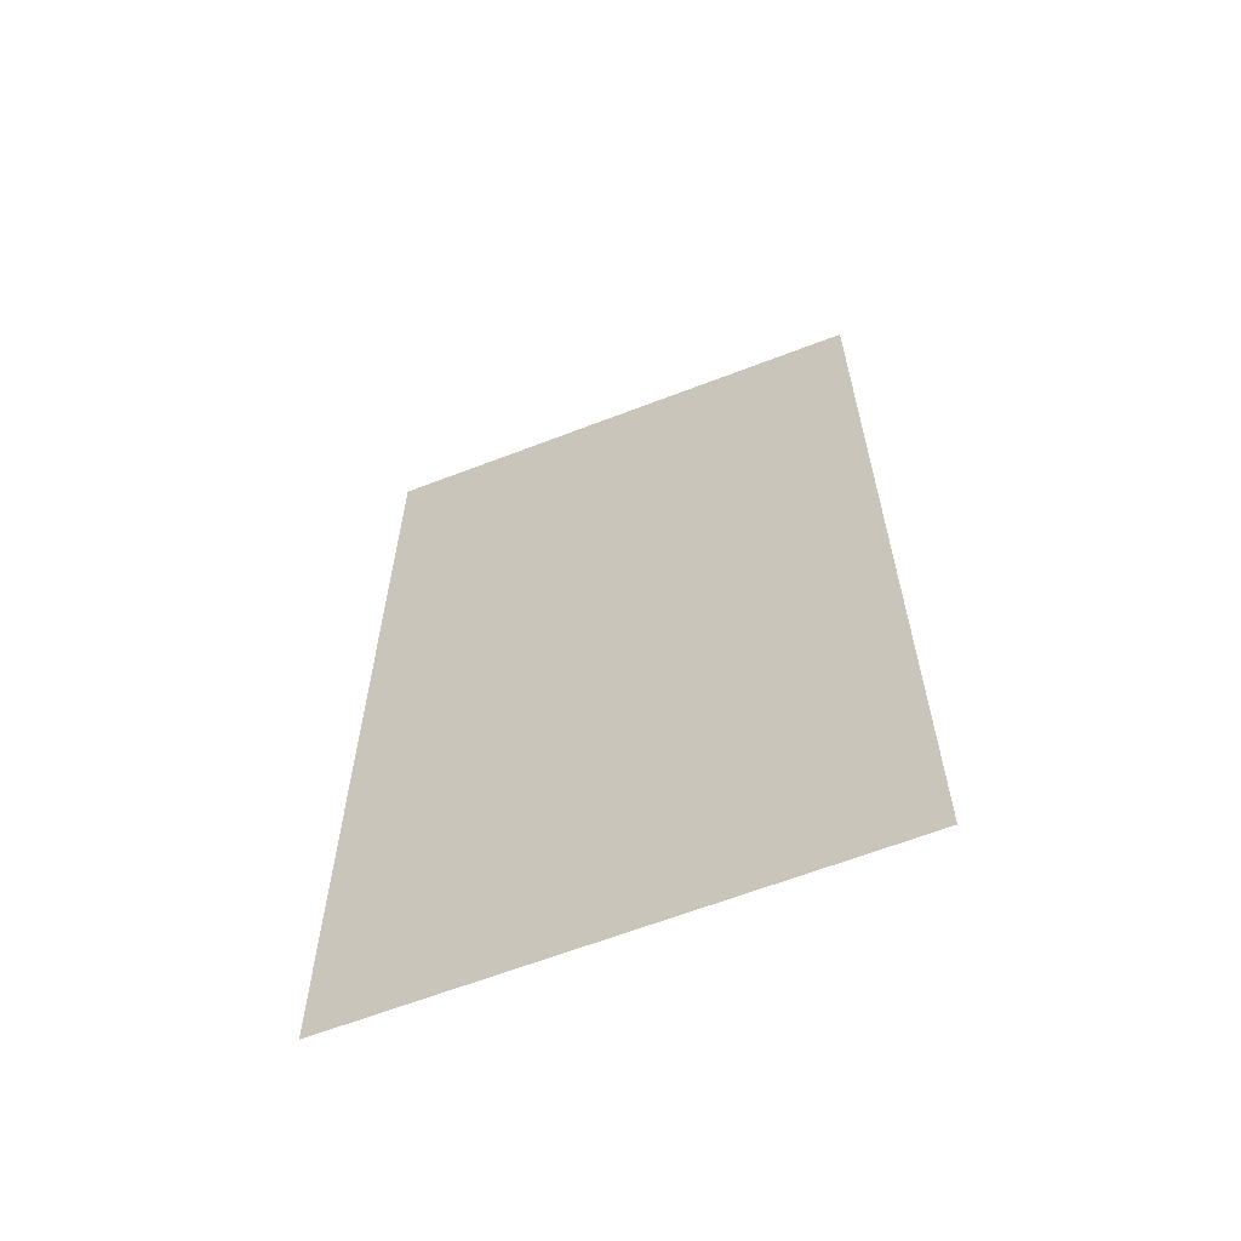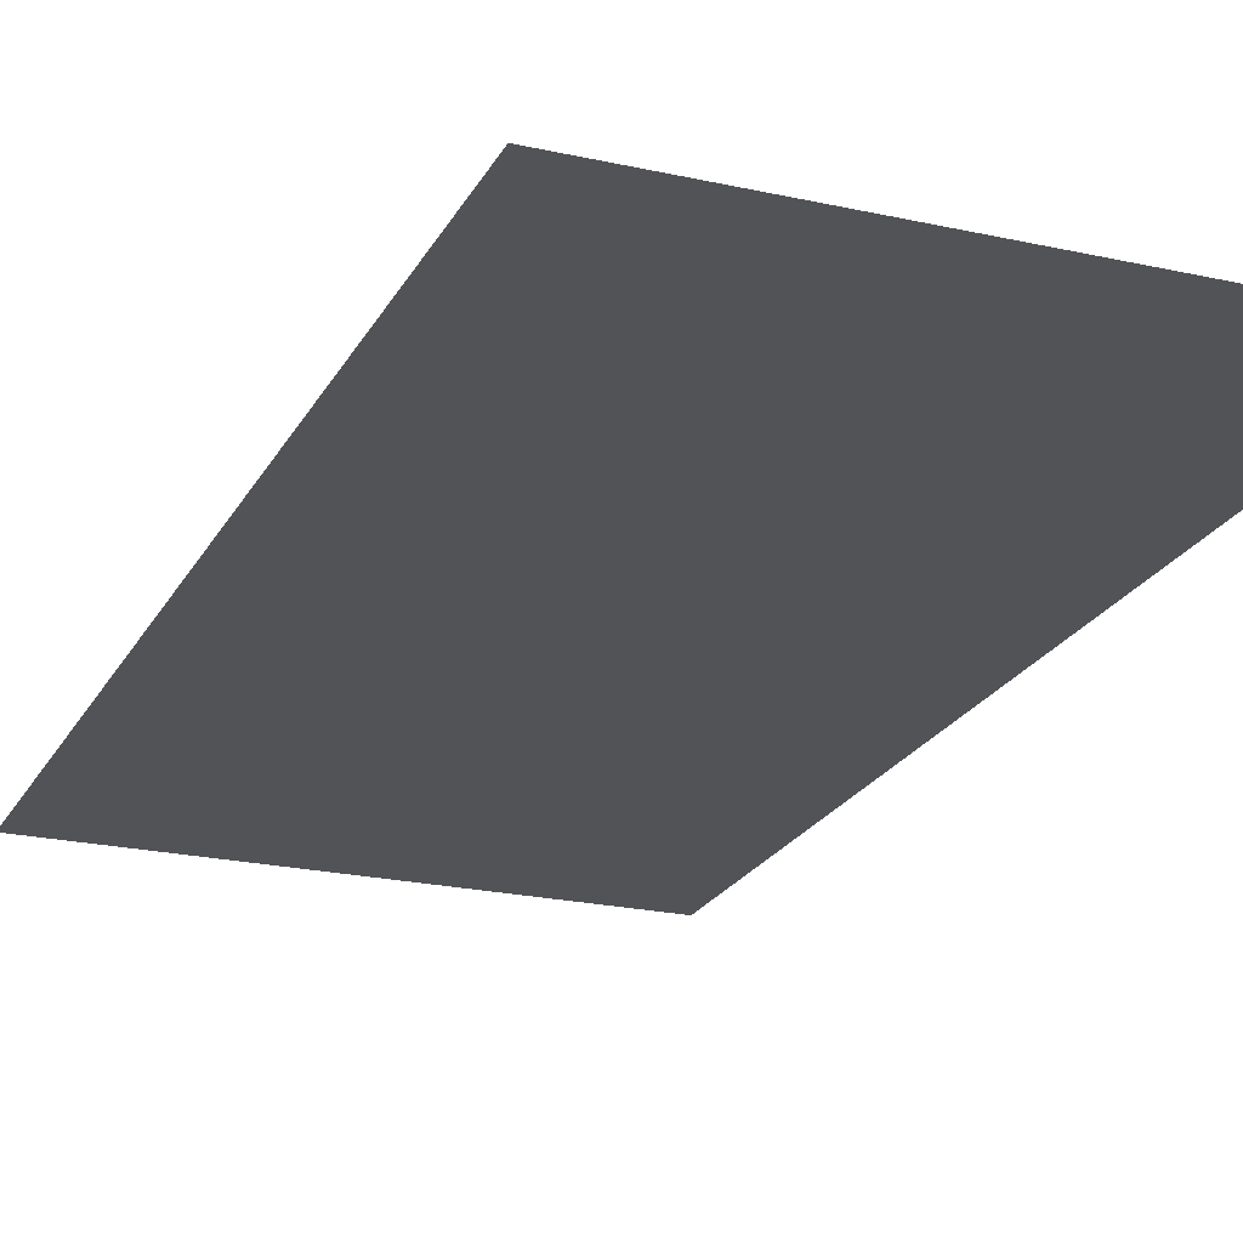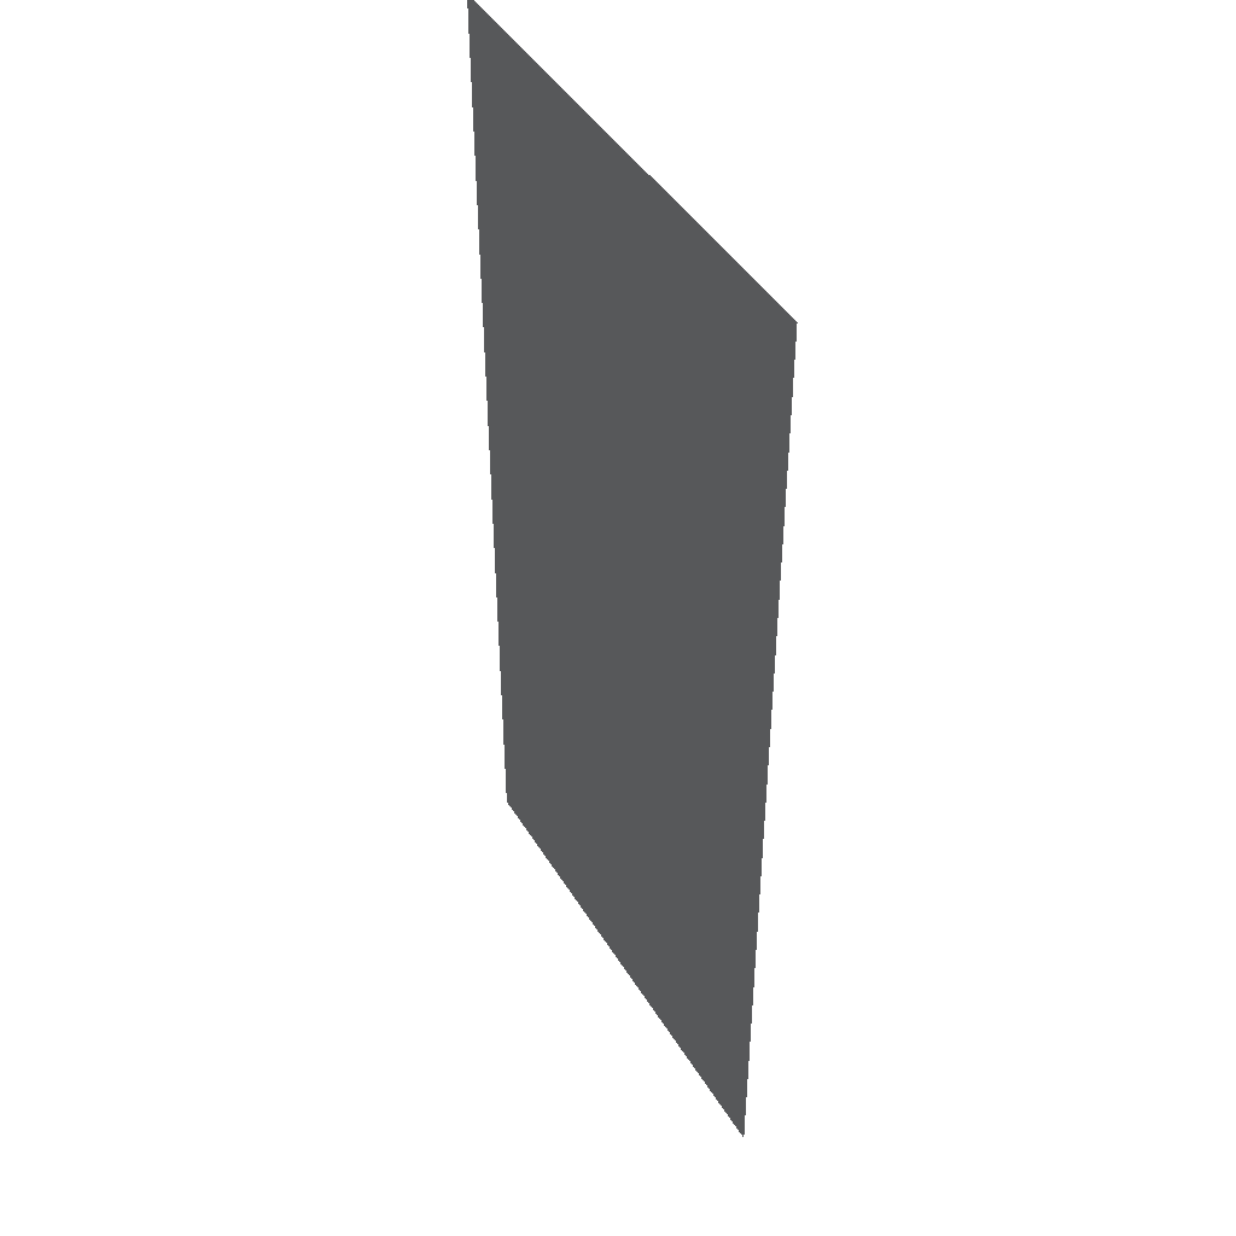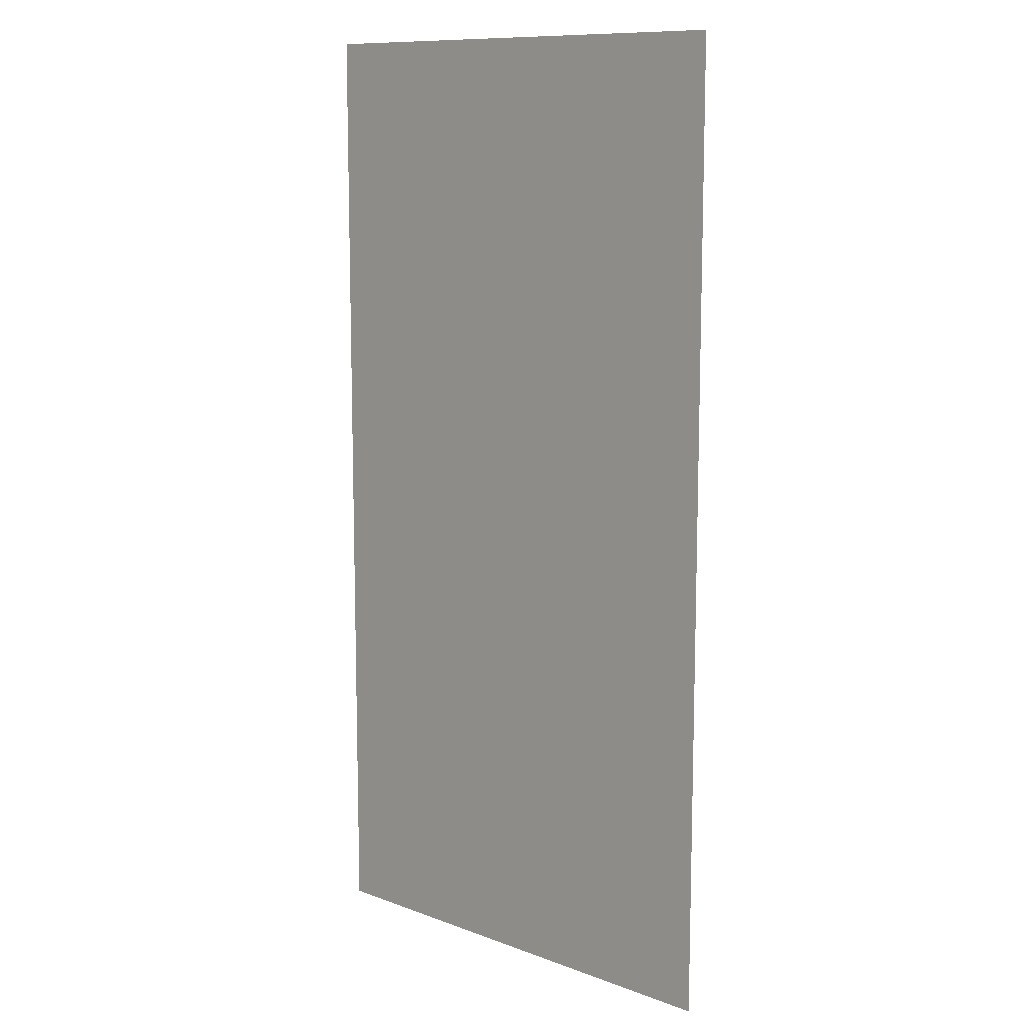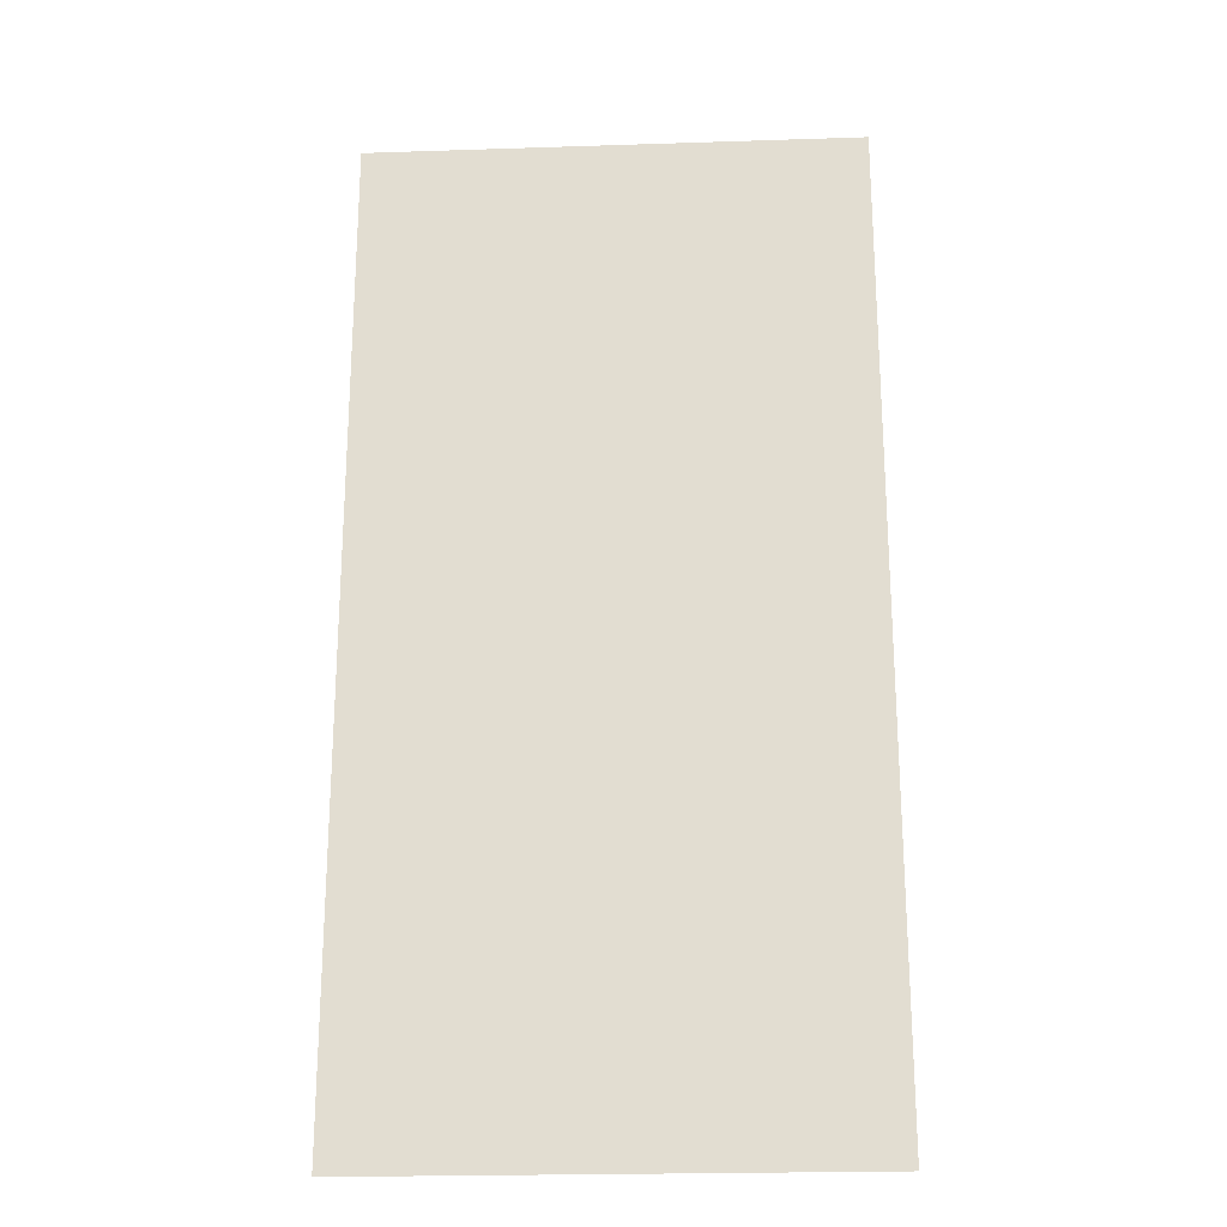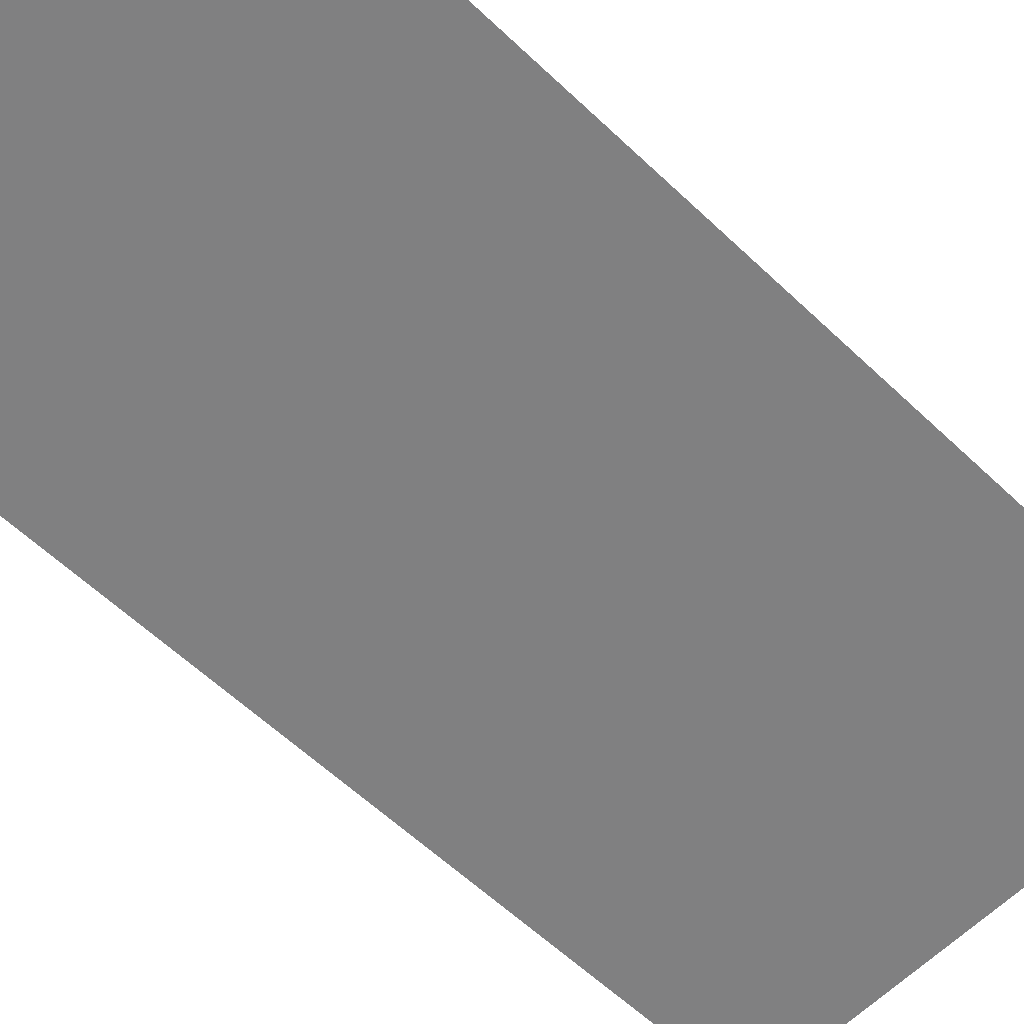
<metadata>
{"format":"obj","ext":"obj","renderer":"f3d","projection":"perspective","resolution":1024,"background":"white","views":[{"elev":-63.6,"azim":21.3,"up":"+Y"},{"elev":-22.0,"azim":-21.5,"up":"+Z"},{"elev":44.6,"azim":60.5,"up":"+Y"},{"elev":10.9,"azim":-137.7,"up":"+Y"},{"elev":-22.8,"azim":3.2,"up":"+Y"},{"elev":-60.1,"azim":45.9,"up":"+Z"}]}
</metadata>
<code>
o Plane
v -0.25 0 0
v -0.25 1 0
v 0.25 0 -0
v 0.25 1 -0
f 2 1 3
f 2 3 4

</code>
